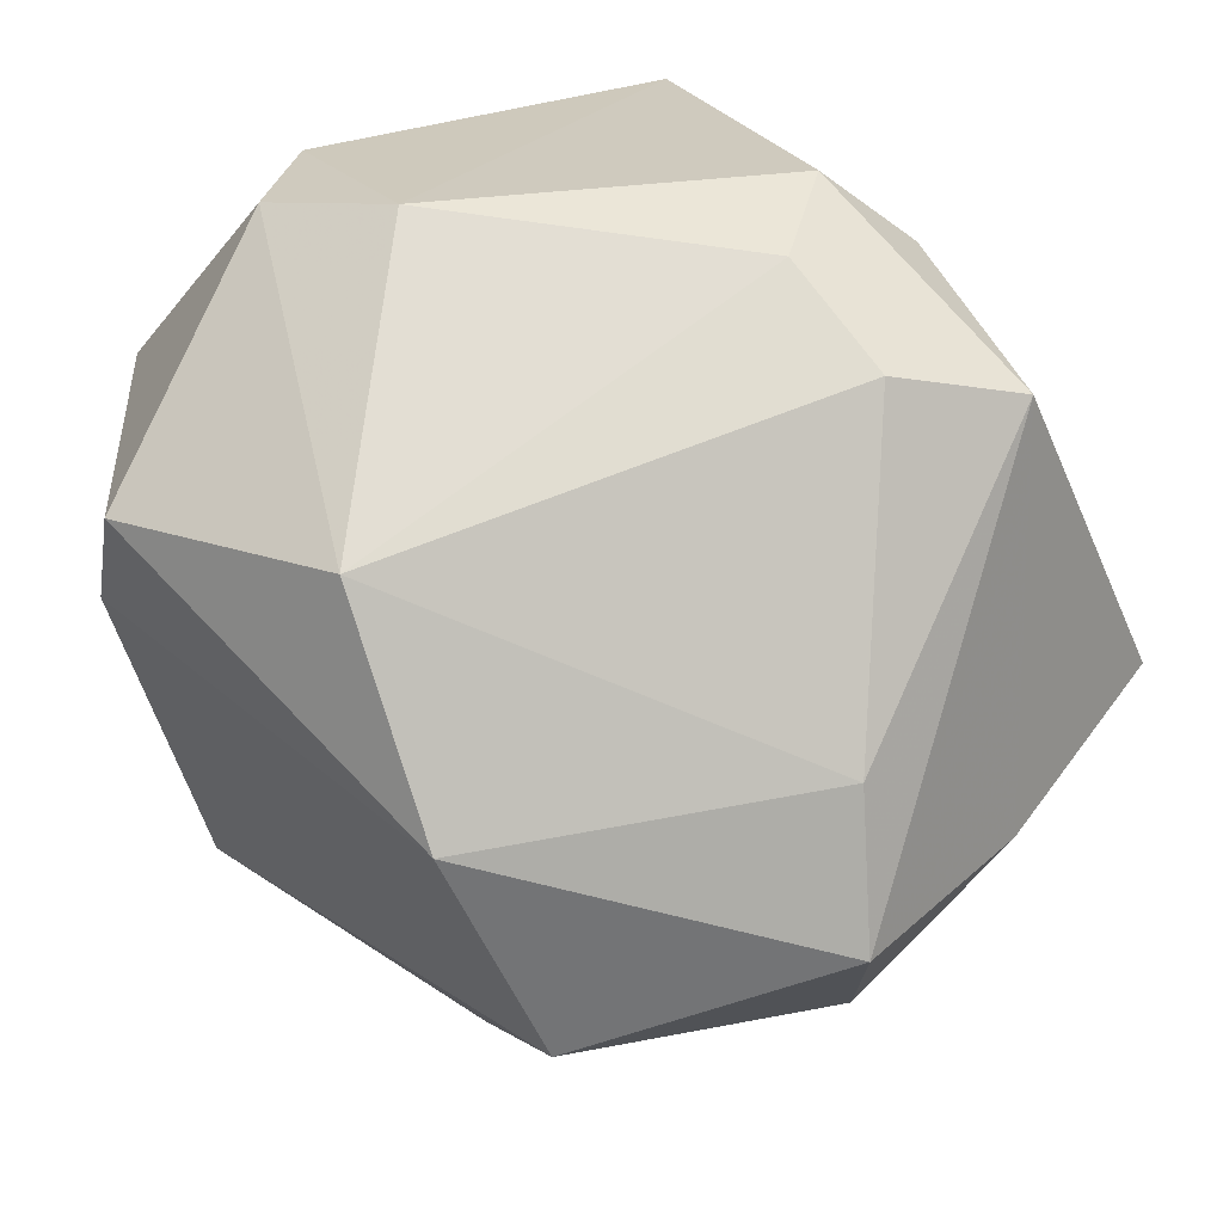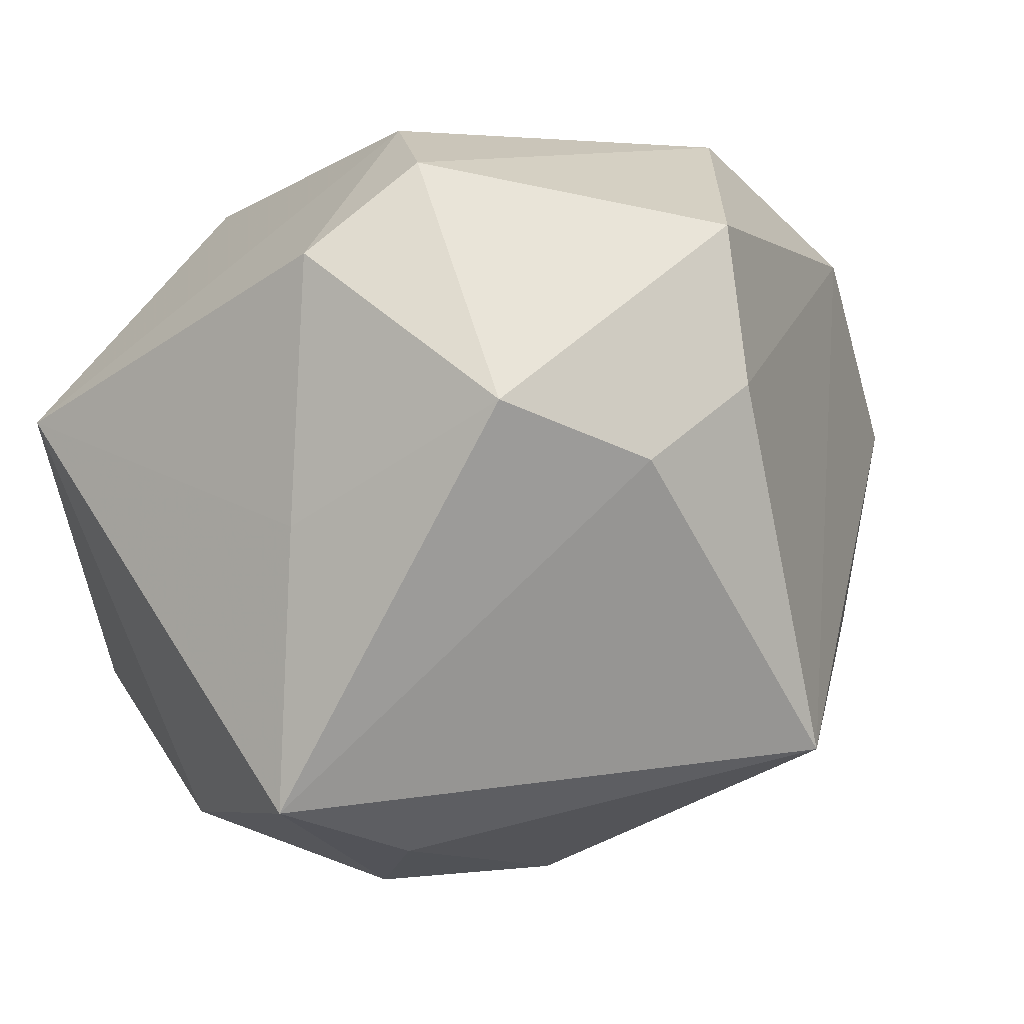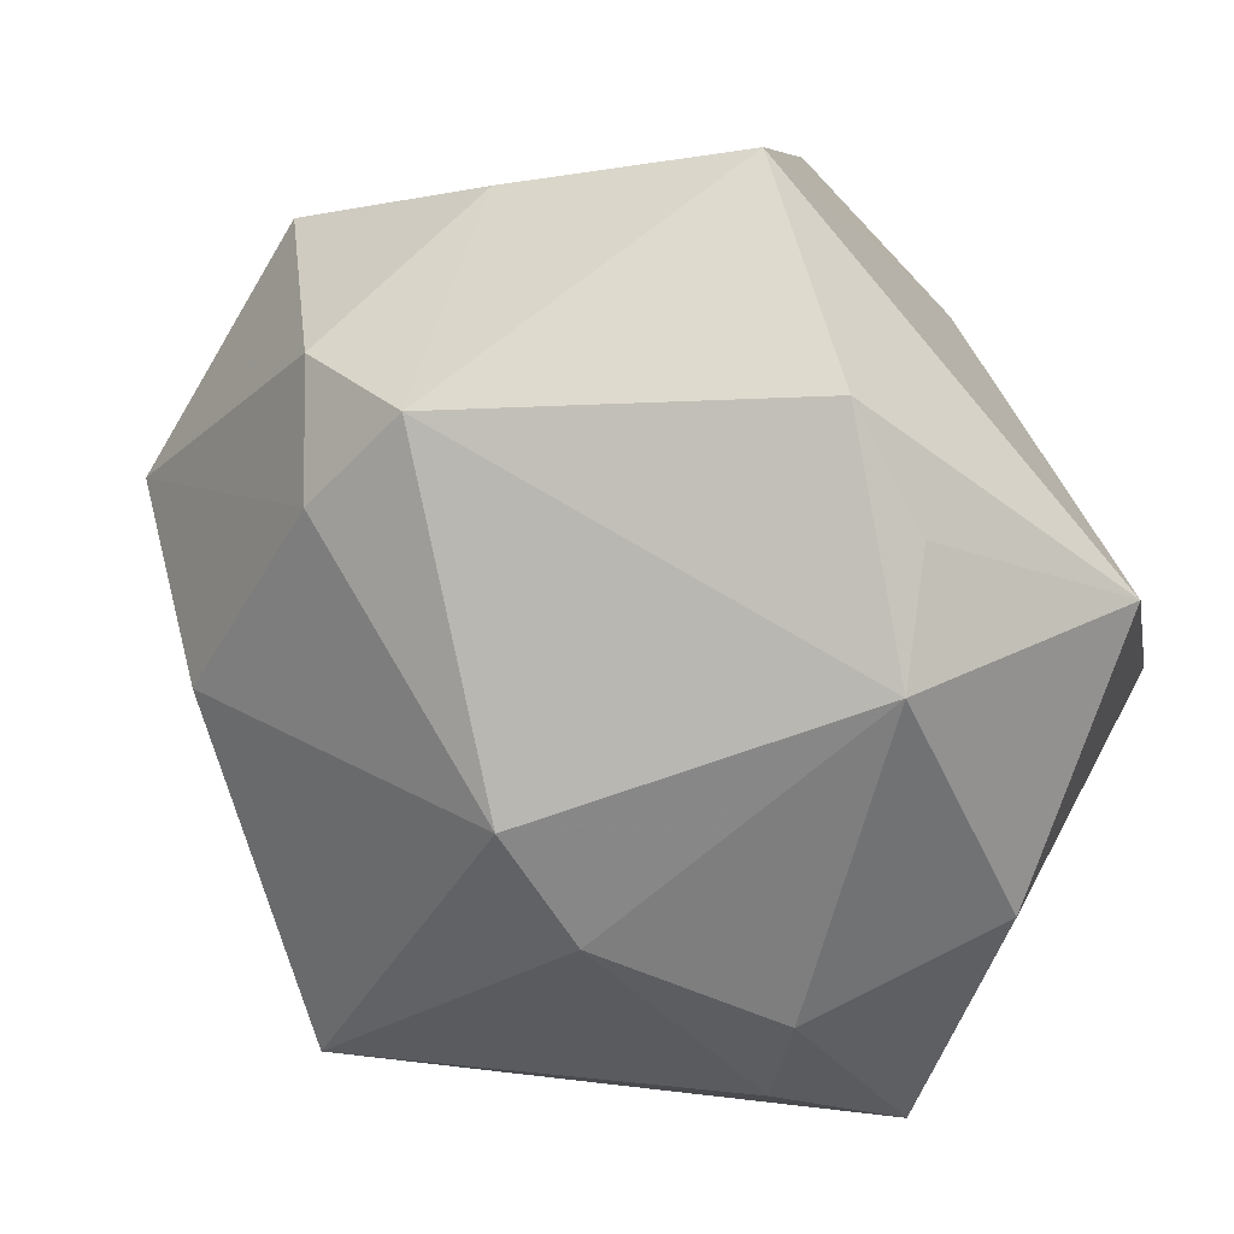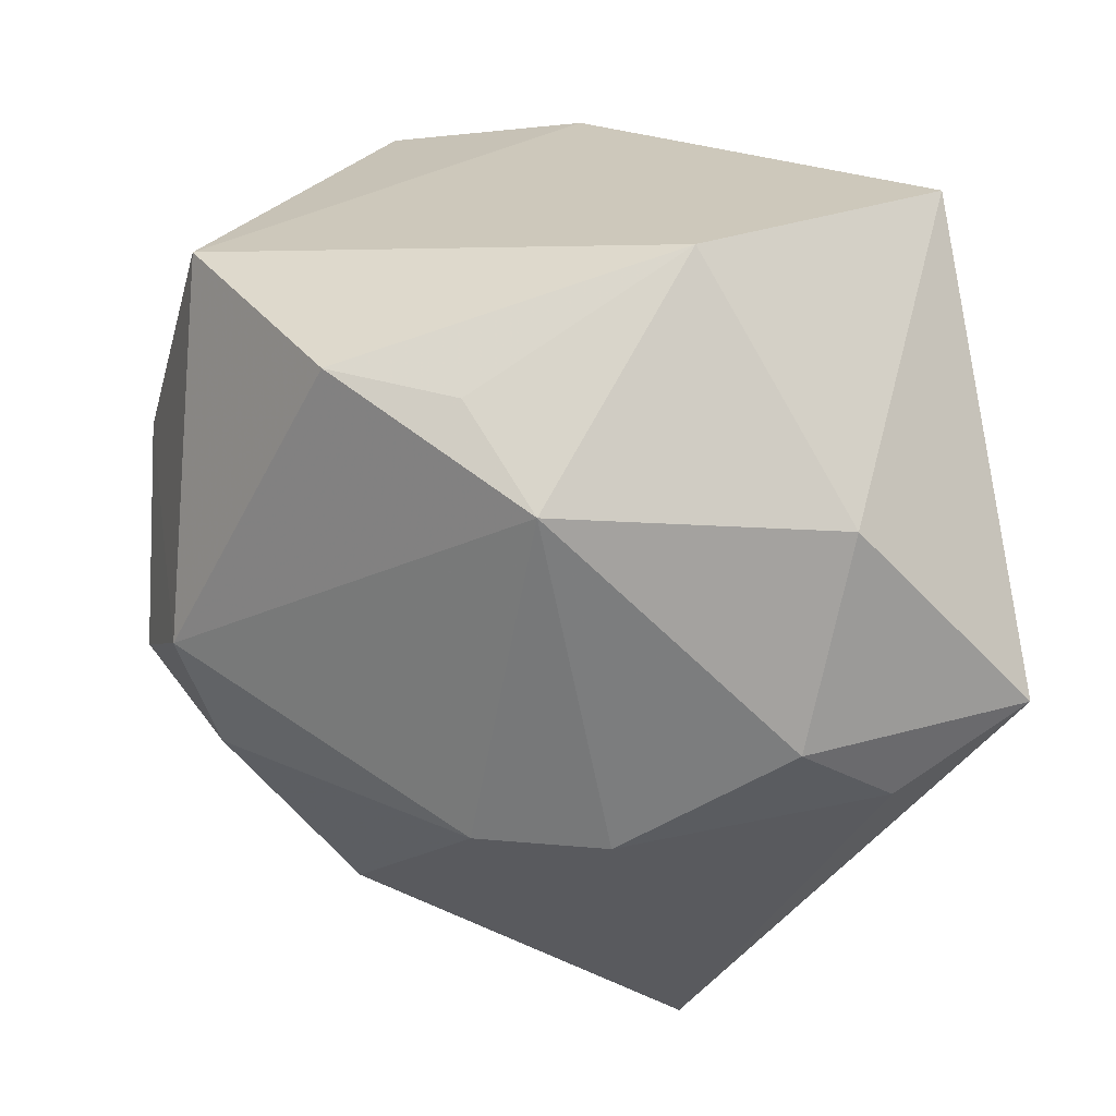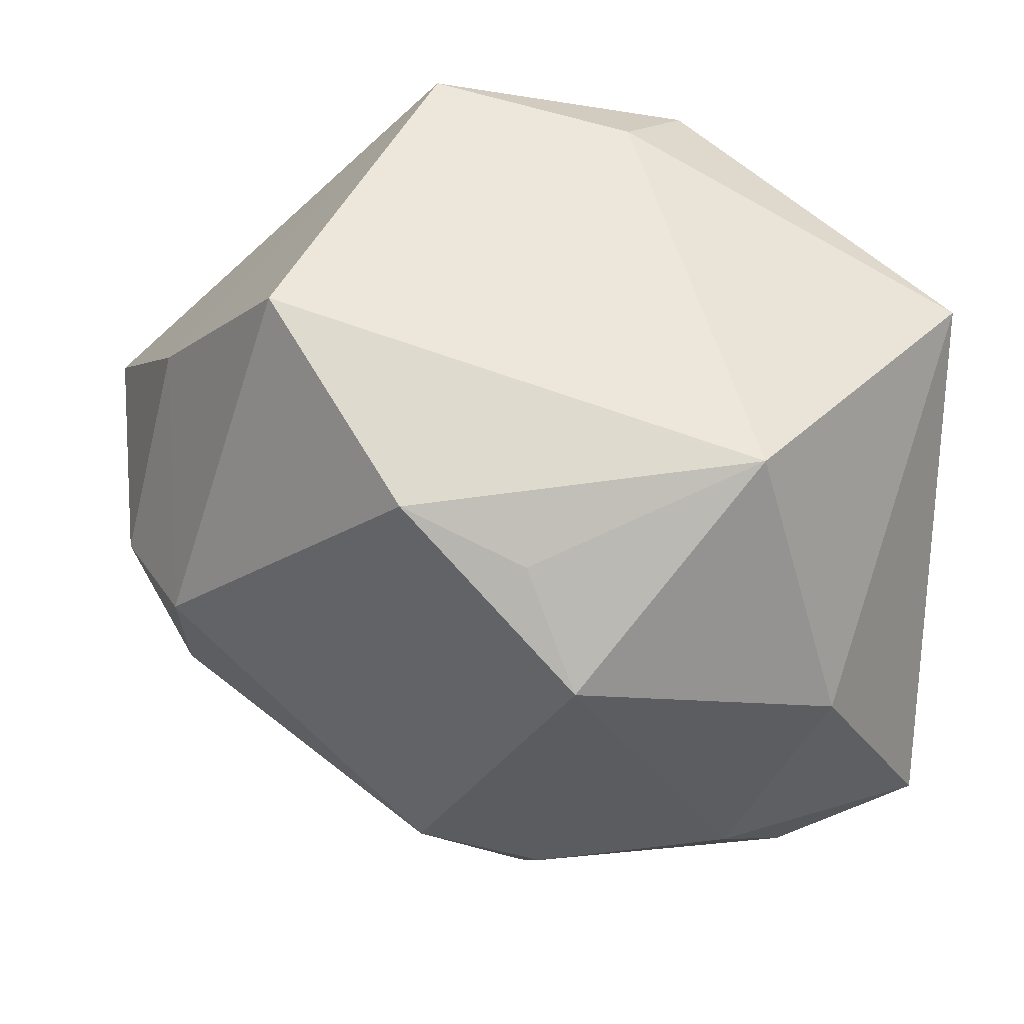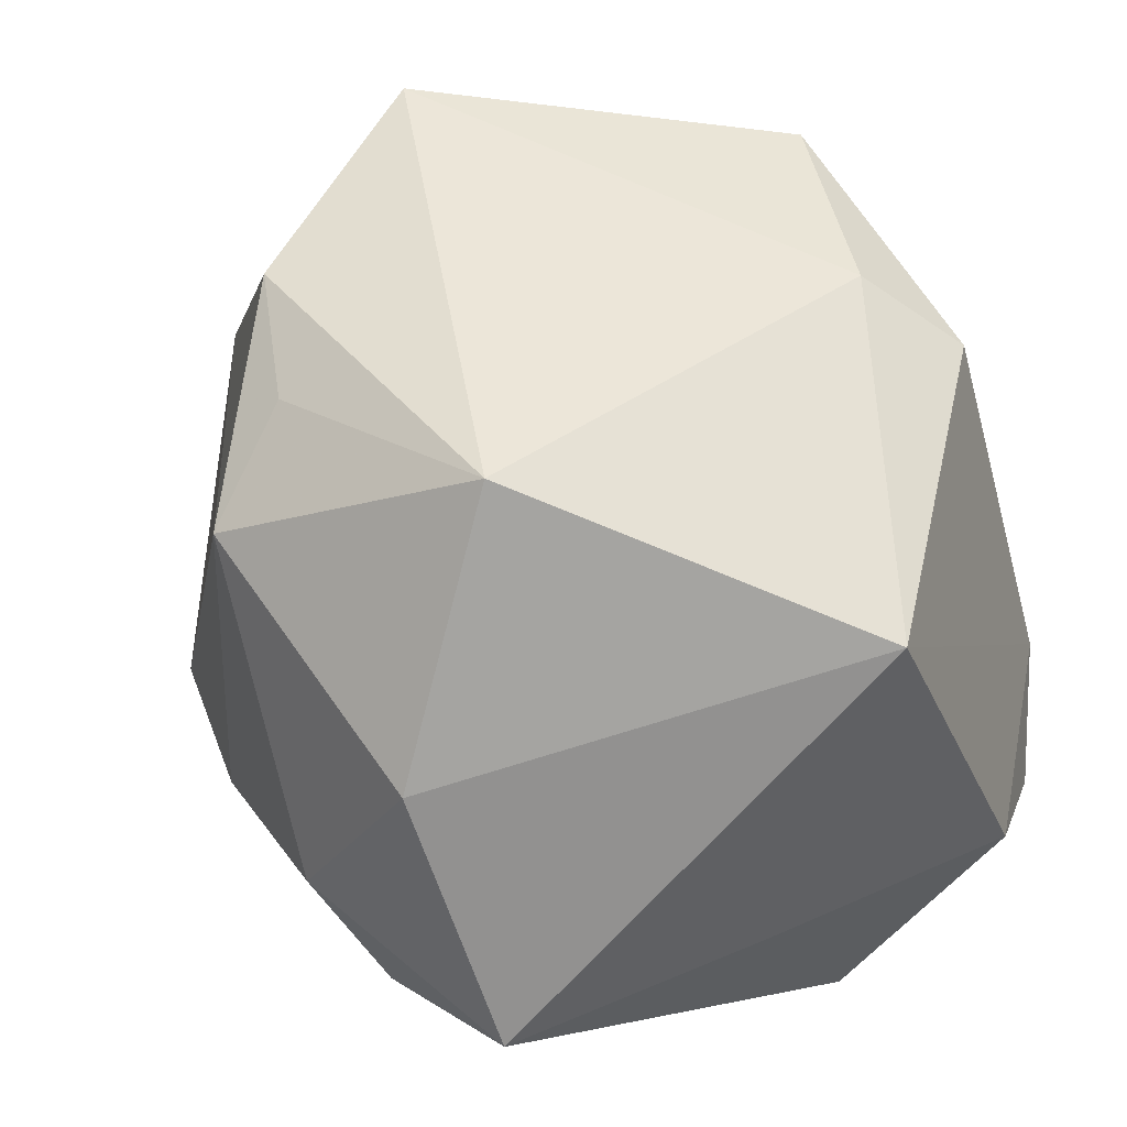
<metadata>
{"format":"obj","ext":"obj","renderer":"f3d","projection":"perspective","resolution":1024,"background":"white","views":[{"elev":67.3,"azim":62.0,"up":"+Z"},{"elev":-0.6,"azim":-53.1,"up":"+Z"},{"elev":-56.4,"azim":133.1,"up":"+Z"},{"elev":-56.6,"azim":-169.2,"up":"+Z"},{"elev":-30.8,"azim":175.0,"up":"+Z"},{"elev":49.6,"azim":-118.3,"up":"+Y"}]}
</metadata>
<code>
v -0.01495 -0.04451 0.02875
v -0.005634 0.03781 0.02709
v 0.006341 0.03789 -0.03146
v 0.02917 -0.03238 0.0288
v -0.003553 0.0214 0.04103
v -0.04365 -0.006543 -0.03381
v 0.01648 0.03671 0.03366
v -0.02905 0.01895 -0.0365
v -0.03493 -0.01832 0.03538
v 0.03338 -0.0312 -0.01513
v -0.02832 -0.01174 -0.0389
v -0.04411 -0.01037 0.02541
v -0.04379 0.03095 0.008716
v 0.04238 -0.005236 -0.02089
v 0.0005157 0.02962 -0.04173
v -0.04413 -0.008554 -0.003361
v -0.0008359 -0.04719 -0.02779
v -0.0201 -0.001481 -0.04376
v -0.01792 0.04489 -0.0215
v 0.01971 0.04107 -0.02668
v 0.04382 0.0092 -0.0222
v 0.01453 -0.006849 -0.04206
v -0.01291 0.03026 0.03561
v 0.0004678 -0.009589 -0.04372
v -0.01568 -0.04752 0.01164
v 0.05297 -0.0002025 0.01635
v 0.04599 0.02134 0.003691
v -0.03984 -0.03292 0.00946
v -0.02647 -0.04245 0.003498
v 0.03424 0.04489 -0.004029
v 0.04529 -0.02933 0.008353
v -0.02535 -0.007816 0.04103
v 0.0501 0.001669 -0.01021
v 0.04032 0.005466 0.02656
v 0.01108 0.02326 0.04048
v 0.005739 -0.02907 0.04103
f 26 4 31
f 31 4 17
f 26 7 34
f 34 4 26
f 35 34 7
f 6 17 29
f 29 28 6
f 6 13 8
f 8 13 19
f 6 8 18
f 19 13 2
f 32 13 12
f 17 22 10
f 10 31 17
f 4 34 36
f 34 35 36
f 11 17 6
f 6 18 11
f 24 22 17
f 17 11 24
f 24 11 18
f 30 20 19
f 19 2 30
f 30 2 7
f 15 8 19
f 15 18 8
f 22 24 15
f 15 24 18
f 22 15 21
f 21 15 20
f 20 30 21
f 5 35 7
f 32 36 5
f 5 36 35
f 16 13 6
f 16 12 13
f 6 28 16
f 28 12 16
f 32 12 9
f 9 12 28
f 9 36 32
f 19 20 3
f 3 15 19
f 20 15 3
f 14 10 22
f 22 21 14
f 31 10 14
f 27 21 30
f 27 7 26
f 27 30 7
f 36 9 1
f 4 36 1
f 1 9 28
f 33 27 26
f 21 27 33
f 33 14 21
f 26 31 33
f 31 14 33
f 7 2 23
f 23 5 7
f 23 2 13
f 32 5 23
f 23 13 32
f 28 29 25
f 25 1 28
f 25 29 17
f 17 4 25
f 4 1 25

</code>
